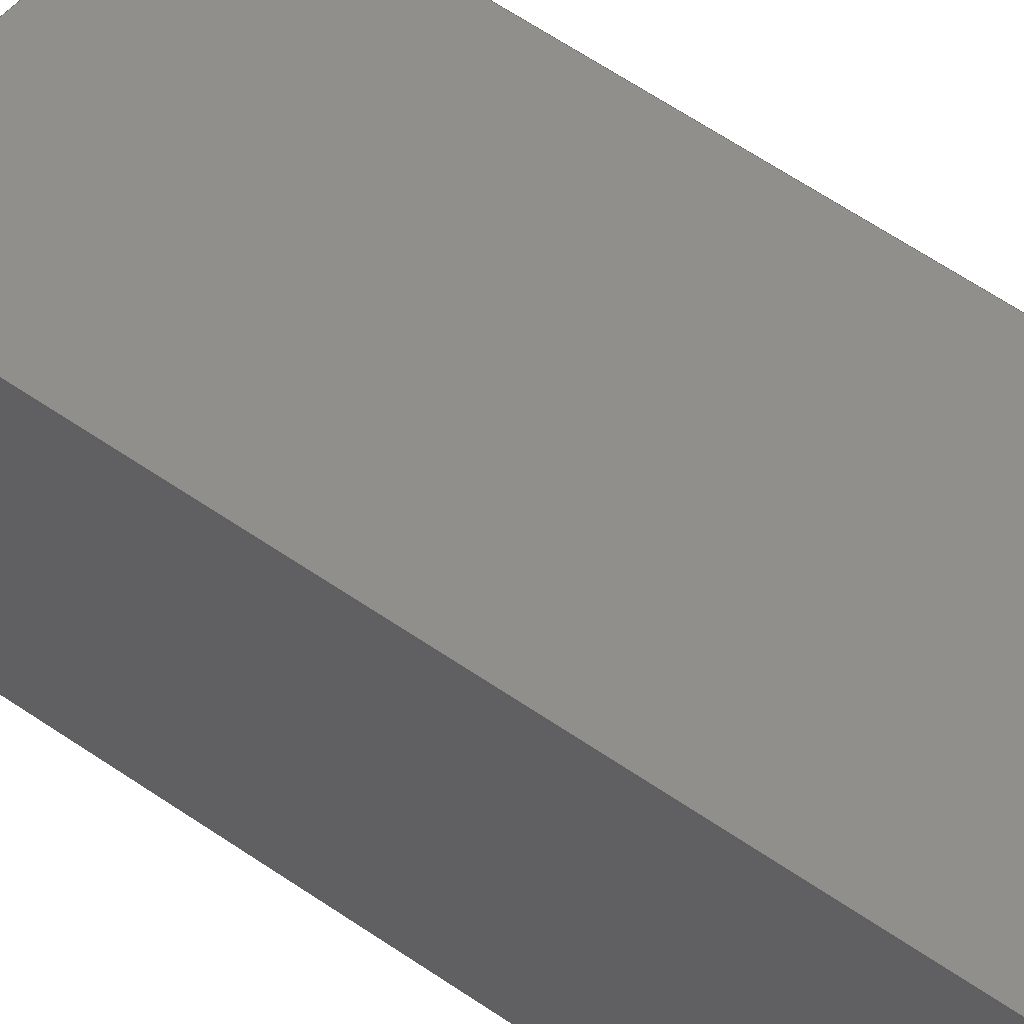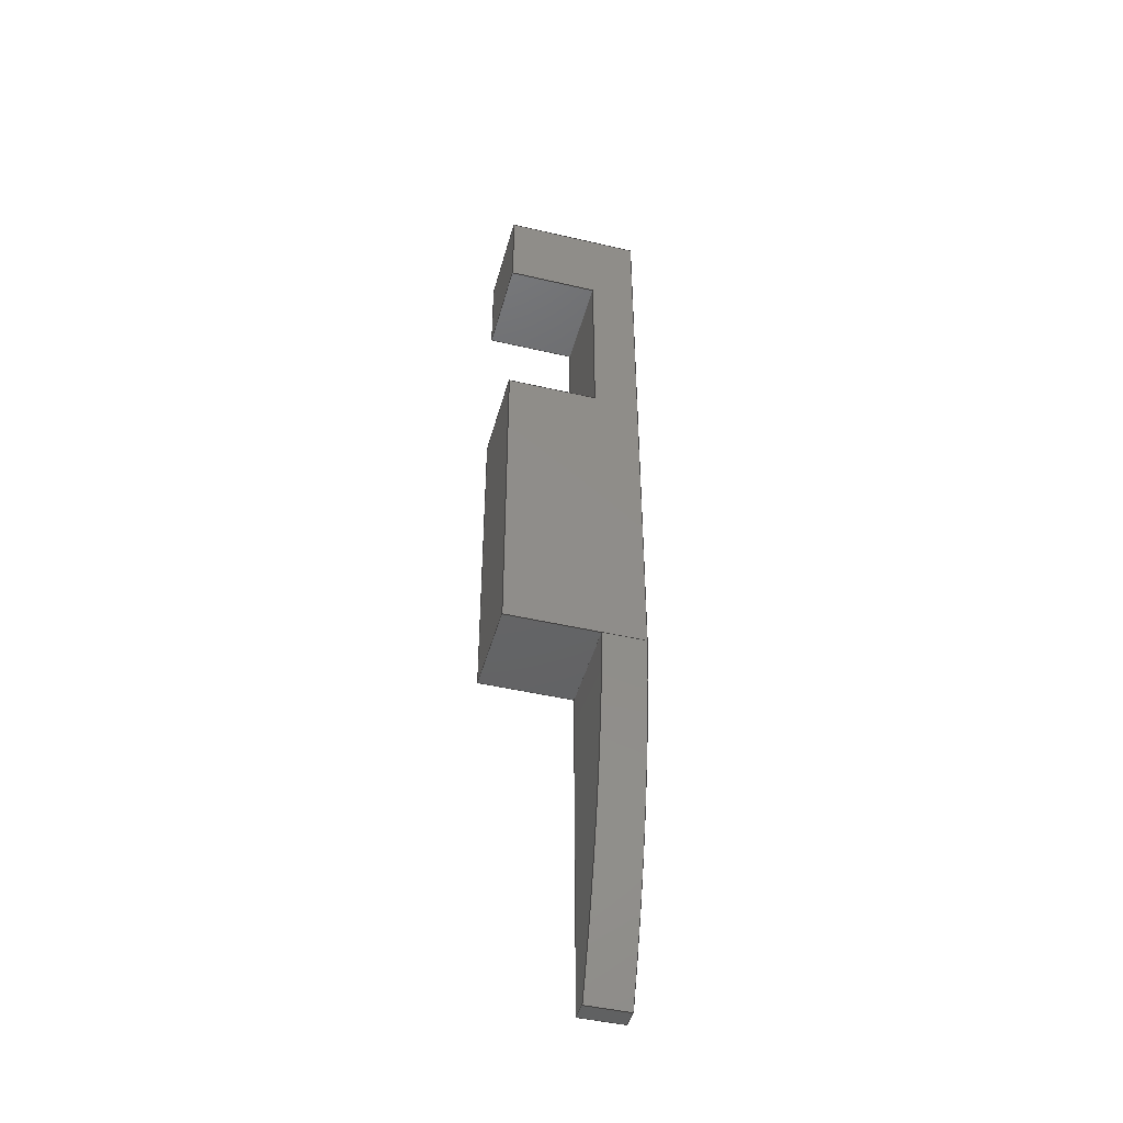
<metadata>
{"format":"step","ext":"step","renderer":"f3d","projection":"perspective","resolution":1024,"background":"white","views":[{"elev":48.2,"azim":-50.5,"up":"+Y"},{"elev":-45.7,"azim":165.0,"up":"+Z"}]}
</metadata>
<code>
ISO-10303-21;
DATA;
#1=MECHANICAL_DESIGN_GEOMETRIC_PRESENTATION_REPRESENTATION('',(#4),#398);
#2=SHAPE_REPRESENTATION_RELATIONSHIP('SRR','None',#405,#3);
#3=ADVANCED_BREP_SHAPE_REPRESENTATION('',(#5),#397);
#4=STYLED_ITEM('',(#414),#5);
#5=MANIFOLD_SOLID_BREP('Body1',#237);
#6=PLANE('',#254);
#7=PLANE('',#255);
#8=PLANE('',#256);
#9=PLANE('',#257);
#10=PLANE('',#258);
#11=PLANE('',#259);
#12=PLANE('',#260);
#13=PLANE('',#261);
#14=PLANE('',#262);
#15=PLANE('',#263);
#16=PLANE('',#264);
#17=PLANE('',#265);
#18=FACE_OUTER_BOUND('',#31,.T.);
#19=FACE_OUTER_BOUND('',#32,.T.);
#20=FACE_OUTER_BOUND('',#33,.T.);
#21=FACE_OUTER_BOUND('',#34,.T.);
#22=FACE_OUTER_BOUND('',#35,.T.);
#23=FACE_OUTER_BOUND('',#36,.T.);
#24=FACE_OUTER_BOUND('',#37,.T.);
#25=FACE_OUTER_BOUND('',#38,.T.);
#26=FACE_OUTER_BOUND('',#39,.T.);
#27=FACE_OUTER_BOUND('',#40,.T.);
#28=FACE_OUTER_BOUND('',#41,.T.);
#29=FACE_OUTER_BOUND('',#42,.T.);
#30=FACE_OUTER_BOUND('',#43,.T.);
#31=EDGE_LOOP('',(#159,#160,#161,#162));
#32=EDGE_LOOP('',(#163,#164,#165,#166,#167,#168,#169,#170,#171));
#33=EDGE_LOOP('',(#172,#173,#174,#175,#176));
#34=EDGE_LOOP('',(#177,#178,#179,#180));
#35=EDGE_LOOP('',(#181,#182,#183,#184));
#36=EDGE_LOOP('',(#185,#186,#187,#188));
#37=EDGE_LOOP('',(#189,#190,#191,#192));
#38=EDGE_LOOP('',(#193,#194,#195,#196));
#39=EDGE_LOOP('',(#197,#198,#199,#200));
#40=EDGE_LOOP('',(#201,#202,#203,#204));
#41=EDGE_LOOP('',(#205,#206,#207,#208));
#42=EDGE_LOOP('',(#209,#210,#211,#212,#213,#214,#215,#216,#217,#218));
#43=EDGE_LOOP('',(#219,#220,#221,#222));
#44=LINE('',#334,#74);
#45=LINE('',#337,#75);
#46=LINE('',#340,#76);
#47=LINE('',#342,#77);
#48=LINE('',#344,#78);
#49=LINE('',#346,#79);
#50=LINE('',#348,#80);
#51=LINE('',#350,#81);
#52=LINE('',#352,#82);
#53=LINE('',#353,#83);
#54=LINE('',#356,#84);
#55=LINE('',#358,#85);
#56=LINE('',#359,#86);
#57=LINE('',#362,#87);
#58=LINE('',#363,#88);
#59=LINE('',#366,#89);
#60=LINE('',#368,#90);
#61=LINE('',#369,#91);
#62=LINE('',#372,#92);
#63=LINE('',#373,#93);
#64=LINE('',#376,#94);
#65=LINE('',#377,#95);
#66=LINE('',#380,#96);
#67=LINE('',#382,#97);
#68=LINE('',#383,#98);
#69=LINE('',#385,#99);
#70=LINE('',#387,#100);
#71=LINE('',#390,#101);
#72=LINE('',#391,#102);
#73=LINE('',#393,#103);
#74=VECTOR('',#272,1);
#75=VECTOR('',#275,1);
#76=VECTOR('',#278,1);
#77=VECTOR('',#279,1);
#78=VECTOR('',#280,1);
#79=VECTOR('',#281,1);
#80=VECTOR('',#282,1);
#81=VECTOR('',#283,1);
#82=VECTOR('',#284,1);
#83=VECTOR('',#285,1);
#84=VECTOR('',#288,1);
#85=VECTOR('',#289,1);
#86=VECTOR('',#290,1);
#87=VECTOR('',#293,1);
#88=VECTOR('',#294,1);
#89=VECTOR('',#297,1);
#90=VECTOR('',#298,1);
#91=VECTOR('',#299,1);
#92=VECTOR('',#302,1);
#93=VECTOR('',#303,1);
#94=VECTOR('',#306,1);
#95=VECTOR('',#307,1);
#96=VECTOR('',#310,1);
#97=VECTOR('',#311,1);
#98=VECTOR('',#312,1);
#99=VECTOR('',#315,1);
#100=VECTOR('',#318,1);
#101=VECTOR('',#321,1);
#102=VECTOR('',#322,1);
#103=VECTOR('',#325,1);
#104=CIRCLE('',#252,24.62);
#105=CIRCLE('',#253,24.62);
#106=VERTEX_POINT('',#330);
#107=VERTEX_POINT('',#331);
#108=VERTEX_POINT('',#333);
#109=VERTEX_POINT('',#335);
#110=VERTEX_POINT('',#339);
#111=VERTEX_POINT('',#341);
#112=VERTEX_POINT('',#343);
#113=VERTEX_POINT('',#345);
#114=VERTEX_POINT('',#347);
#115=VERTEX_POINT('',#349);
#116=VERTEX_POINT('',#351);
#117=VERTEX_POINT('',#355);
#118=VERTEX_POINT('',#357);
#119=VERTEX_POINT('',#361);
#120=VERTEX_POINT('',#365);
#121=VERTEX_POINT('',#367);
#122=VERTEX_POINT('',#371);
#123=VERTEX_POINT('',#375);
#124=VERTEX_POINT('',#379);
#125=VERTEX_POINT('',#381);
#126=VERTEX_POINT('',#389);
#127=EDGE_CURVE('',#106,#107,#104,.T.);
#128=EDGE_CURVE('',#108,#106,#44,.T.);
#129=EDGE_CURVE('',#109,#108,#105,.T.);
#130=EDGE_CURVE('',#107,#109,#45,.T.);
#131=EDGE_CURVE('',#110,#106,#46,.T.);
#132=EDGE_CURVE('',#110,#111,#47,.T.);
#133=EDGE_CURVE('',#112,#111,#48,.T.);
#134=EDGE_CURVE('',#112,#113,#49,.T.);
#135=EDGE_CURVE('',#113,#114,#50,.T.);
#136=EDGE_CURVE('',#114,#115,#51,.T.);
#137=EDGE_CURVE('',#116,#115,#52,.T.);
#138=EDGE_CURVE('',#116,#108,#53,.T.);
#139=EDGE_CURVE('',#107,#117,#54,.T.);
#140=EDGE_CURVE('',#117,#118,#55,.T.);
#141=EDGE_CURVE('',#118,#110,#56,.T.);
#142=EDGE_CURVE('',#109,#119,#57,.T.);
#143=EDGE_CURVE('',#117,#119,#58,.T.);
#144=EDGE_CURVE('',#113,#120,#59,.T.);
#145=EDGE_CURVE('',#121,#120,#60,.T.);
#146=EDGE_CURVE('',#114,#121,#61,.T.);
#147=EDGE_CURVE('',#122,#121,#62,.T.);
#148=EDGE_CURVE('',#115,#122,#63,.T.);
#149=EDGE_CURVE('',#123,#112,#64,.T.);
#150=EDGE_CURVE('',#120,#123,#65,.T.);
#151=EDGE_CURVE('',#124,#116,#66,.T.);
#152=EDGE_CURVE('',#125,#124,#67,.T.);
#153=EDGE_CURVE('',#108,#125,#68,.T.);
#154=EDGE_CURVE('',#119,#125,#69,.T.);
#155=EDGE_CURVE('',#122,#124,#70,.T.);
#156=EDGE_CURVE('',#118,#126,#71,.T.);
#157=EDGE_CURVE('',#111,#126,#72,.T.);
#158=EDGE_CURVE('',#126,#123,#73,.T.);
#159=ORIENTED_EDGE('',*,*,#127,.F.);
#160=ORIENTED_EDGE('',*,*,#128,.F.);
#161=ORIENTED_EDGE('',*,*,#129,.F.);
#162=ORIENTED_EDGE('',*,*,#130,.F.);
#163=ORIENTED_EDGE('',*,*,#128,.T.);
#164=ORIENTED_EDGE('',*,*,#131,.F.);
#165=ORIENTED_EDGE('',*,*,#132,.T.);
#166=ORIENTED_EDGE('',*,*,#133,.F.);
#167=ORIENTED_EDGE('',*,*,#134,.T.);
#168=ORIENTED_EDGE('',*,*,#135,.T.);
#169=ORIENTED_EDGE('',*,*,#136,.T.);
#170=ORIENTED_EDGE('',*,*,#137,.F.);
#171=ORIENTED_EDGE('',*,*,#138,.T.);
#172=ORIENTED_EDGE('',*,*,#127,.T.);
#173=ORIENTED_EDGE('',*,*,#139,.T.);
#174=ORIENTED_EDGE('',*,*,#140,.T.);
#175=ORIENTED_EDGE('',*,*,#141,.T.);
#176=ORIENTED_EDGE('',*,*,#131,.T.);
#177=ORIENTED_EDGE('',*,*,#130,.T.);
#178=ORIENTED_EDGE('',*,*,#142,.T.);
#179=ORIENTED_EDGE('',*,*,#143,.F.);
#180=ORIENTED_EDGE('',*,*,#139,.F.);
#181=ORIENTED_EDGE('',*,*,#135,.F.);
#182=ORIENTED_EDGE('',*,*,#144,.T.);
#183=ORIENTED_EDGE('',*,*,#145,.F.);
#184=ORIENTED_EDGE('',*,*,#146,.F.);
#185=ORIENTED_EDGE('',*,*,#136,.F.);
#186=ORIENTED_EDGE('',*,*,#146,.T.);
#187=ORIENTED_EDGE('',*,*,#147,.F.);
#188=ORIENTED_EDGE('',*,*,#148,.F.);
#189=ORIENTED_EDGE('',*,*,#134,.F.);
#190=ORIENTED_EDGE('',*,*,#149,.F.);
#191=ORIENTED_EDGE('',*,*,#150,.F.);
#192=ORIENTED_EDGE('',*,*,#144,.F.);
#193=ORIENTED_EDGE('',*,*,#151,.F.);
#194=ORIENTED_EDGE('',*,*,#152,.F.);
#195=ORIENTED_EDGE('',*,*,#153,.F.);
#196=ORIENTED_EDGE('',*,*,#138,.F.);
#197=ORIENTED_EDGE('',*,*,#129,.T.);
#198=ORIENTED_EDGE('',*,*,#153,.T.);
#199=ORIENTED_EDGE('',*,*,#154,.F.);
#200=ORIENTED_EDGE('',*,*,#142,.F.);
#201=ORIENTED_EDGE('',*,*,#148,.T.);
#202=ORIENTED_EDGE('',*,*,#155,.T.);
#203=ORIENTED_EDGE('',*,*,#151,.T.);
#204=ORIENTED_EDGE('',*,*,#137,.T.);
#205=ORIENTED_EDGE('',*,*,#141,.F.);
#206=ORIENTED_EDGE('',*,*,#156,.T.);
#207=ORIENTED_EDGE('',*,*,#157,.F.);
#208=ORIENTED_EDGE('',*,*,#132,.F.);
#209=ORIENTED_EDGE('',*,*,#150,.T.);
#210=ORIENTED_EDGE('',*,*,#158,.F.);
#211=ORIENTED_EDGE('',*,*,#156,.F.);
#212=ORIENTED_EDGE('',*,*,#140,.F.);
#213=ORIENTED_EDGE('',*,*,#143,.T.);
#214=ORIENTED_EDGE('',*,*,#154,.T.);
#215=ORIENTED_EDGE('',*,*,#152,.T.);
#216=ORIENTED_EDGE('',*,*,#155,.F.);
#217=ORIENTED_EDGE('',*,*,#147,.T.);
#218=ORIENTED_EDGE('',*,*,#145,.T.);
#219=ORIENTED_EDGE('',*,*,#149,.T.);
#220=ORIENTED_EDGE('',*,*,#133,.T.);
#221=ORIENTED_EDGE('',*,*,#157,.T.);
#222=ORIENTED_EDGE('',*,*,#158,.T.);
#223=CYLINDRICAL_SURFACE('',#251,24.62);
#224=ADVANCED_FACE('',(#18),#223,.T.);
#225=ADVANCED_FACE('',(#19),#6,.T.);
#226=ADVANCED_FACE('',(#20),#7,.F.);
#227=ADVANCED_FACE('',(#21),#8,.T.);
#228=ADVANCED_FACE('',(#22),#9,.F.);
#229=ADVANCED_FACE('',(#23),#10,.F.);
#230=ADVANCED_FACE('',(#24),#11,.F.);
#231=ADVANCED_FACE('',(#25),#12,.F.);
#232=ADVANCED_FACE('',(#26),#13,.F.);
#233=ADVANCED_FACE('',(#27),#14,.T.);
#234=ADVANCED_FACE('',(#28),#15,.T.);
#235=ADVANCED_FACE('',(#29),#16,.T.);
#236=ADVANCED_FACE('',(#30),#17,.T.);
#237=CLOSED_SHELL('',(#224,#225,#226,#227,#228,#229,#230,#231,#232,#233,
#234,#235,#236));
#238=DERIVED_UNIT_ELEMENT(#240,1);
#239=DERIVED_UNIT_ELEMENT(#400,3);
#240=(
MASS_UNIT()
NAMED_UNIT(*)
SI_UNIT(.KILO.,.GRAM.)
);
#241=DERIVED_UNIT((#238,#239));
#242=MEASURE_REPRESENTATION_ITEM('density measure',
POSITIVE_RATIO_MEASURE(7850),#241);
#243=PROPERTY_DEFINITION_REPRESENTATION(#248,#245);
#244=PROPERTY_DEFINITION_REPRESENTATION(#249,#246);
#245=REPRESENTATION('material name',(#247),#397);
#246=REPRESENTATION('density',(#242),#397);
#247=DESCRIPTIVE_REPRESENTATION_ITEM('Steel','Steel');
#248=PROPERTY_DEFINITION('material property','material name',#407);
#249=PROPERTY_DEFINITION('material property','density of part',#407);
#250=AXIS2_PLACEMENT_3D('placement',#328,#266,#267);
#251=AXIS2_PLACEMENT_3D('',#329,#268,#269);
#252=AXIS2_PLACEMENT_3D('',#332,#270,#271);
#253=AXIS2_PLACEMENT_3D('',#336,#273,#274);
#254=AXIS2_PLACEMENT_3D('',#338,#276,#277);
#255=AXIS2_PLACEMENT_3D('',#354,#286,#287);
#256=AXIS2_PLACEMENT_3D('',#360,#291,#292);
#257=AXIS2_PLACEMENT_3D('',#364,#295,#296);
#258=AXIS2_PLACEMENT_3D('',#370,#300,#301);
#259=AXIS2_PLACEMENT_3D('',#374,#304,#305);
#260=AXIS2_PLACEMENT_3D('',#378,#308,#309);
#261=AXIS2_PLACEMENT_3D('',#384,#313,#314);
#262=AXIS2_PLACEMENT_3D('',#386,#316,#317);
#263=AXIS2_PLACEMENT_3D('',#388,#319,#320);
#264=AXIS2_PLACEMENT_3D('',#392,#323,#324);
#265=AXIS2_PLACEMENT_3D('',#394,#326,#327);
#266=DIRECTION('axis',(0,0,1));
#267=DIRECTION('refdir',(1,0,0));
#268=DIRECTION('center_axis',(-1,0,0));
#269=DIRECTION('ref_axis',(0,0.929,-0.37));
#270=DIRECTION('center_axis',(-1,0,0));
#271=DIRECTION('ref_axis',(0,0.929,-0.37));
#272=DIRECTION('',(-1,0,0));
#273=DIRECTION('center_axis',(1,0,0));
#274=DIRECTION('ref_axis',(0,0.929,-0.37));
#275=DIRECTION('',(1,0,0));
#276=DIRECTION('center_axis',(0,1,0));
#277=DIRECTION('ref_axis',(0,0,1));
#278=DIRECTION('',(0,0,-1));
#279=DIRECTION('',(1,0,0));
#280=DIRECTION('',(0,0,1));
#281=DIRECTION('',(-1,0,0));
#282=DIRECTION('',(0,0,-1));
#283=DIRECTION('',(1,0,0));
#284=DIRECTION('',(0,0,1));
#285=DIRECTION('',(-1,0,0));
#286=DIRECTION('center_axis',(1,0,0));
#287=DIRECTION('ref_axis',(0,0,-1));
#288=DIRECTION('',(0,-1,0));
#289=DIRECTION('',(0,0,1));
#290=DIRECTION('',(0,1,0));
#291=DIRECTION('center_axis',(0,0,-1));
#292=DIRECTION('ref_axis',(0,1,0));
#293=DIRECTION('',(0,-1,0));
#294=DIRECTION('',(1,0,0));
#295=DIRECTION('center_axis',(-1,0,0));
#296=DIRECTION('ref_axis',(0,0,-1));
#297=DIRECTION('',(0,-1,0));
#298=DIRECTION('',(0,0,1));
#299=DIRECTION('',(0,-1,0));
#300=DIRECTION('center_axis',(0,0,-1));
#301=DIRECTION('ref_axis',(1,0,0));
#302=DIRECTION('',(-1,0,0));
#303=DIRECTION('',(0,-1,0));
#304=DIRECTION('center_axis',(0,0,1));
#305=DIRECTION('ref_axis',(-1,0,0));
#306=DIRECTION('',(0,1,0));
#307=DIRECTION('',(1,0,0));
#308=DIRECTION('center_axis',(0,0,1));
#309=DIRECTION('ref_axis',(-1,0,0));
#310=DIRECTION('',(0,1,0));
#311=DIRECTION('',(1,0,0));
#312=DIRECTION('',(0,-1,0));
#313=DIRECTION('center_axis',(-1,0,0));
#314=DIRECTION('ref_axis',(0,0,-1));
#315=DIRECTION('',(0,0,1));
#316=DIRECTION('center_axis',(1,0,0));
#317=DIRECTION('ref_axis',(0,0,-1));
#318=DIRECTION('',(0,0,-1));
#319=DIRECTION('center_axis',(0,0,1));
#320=DIRECTION('ref_axis',(0,-1,0));
#321=DIRECTION('',(1,0,0));
#322=DIRECTION('',(0,-1,0));
#323=DIRECTION('center_axis',(0,-1,0));
#324=DIRECTION('ref_axis',(0,0,-1));
#325=DIRECTION('',(0,0,-1));
#326=DIRECTION('center_axis',(1,0,0));
#327=DIRECTION('ref_axis',(0,0,-1));
#328=CARTESIAN_POINT('',(0,0,0));
#329=CARTESIAN_POINT('Origin',(0.9462,-25.38,-11.89));
#330=CARTESIAN_POINT('',(0,-0.8,-13.42));
#331=CARTESIAN_POINT('',(0,-2.5,-21));
#332=CARTESIAN_POINT('Origin',(0,-25.38,-11.89));
#333=CARTESIAN_POINT('',(0.9462,-0.8,-13.42));
#334=CARTESIAN_POINT('',(0.9462,-0.8,-13.42));
#335=CARTESIAN_POINT('',(0.9462,-2.5,-21));
#336=CARTESIAN_POINT('Origin',(0.9462,-25.38,-11.89));
#337=CARTESIAN_POINT('',(0.9462,-2.5,-21));
#338=CARTESIAN_POINT('Origin',(0,-0.8,-21));
#339=CARTESIAN_POINT('',(0,-0.8,0));
#340=CARTESIAN_POINT('',(0,-0.8,0));
#341=CARTESIAN_POINT('',(3,-0.8,0));
#342=CARTESIAN_POINT('',(0,-0.8,0));
#343=CARTESIAN_POINT('',(3,-0.8,-2));
#344=CARTESIAN_POINT('',(3,-0.8,0));
#345=CARTESIAN_POINT('',(1,-0.8,-2));
#346=CARTESIAN_POINT('',(1.5,-0.8,-2));
#347=CARTESIAN_POINT('',(1,-0.8,-6.1));
#348=CARTESIAN_POINT('',(1,-0.8,-11.5));
#349=CARTESIAN_POINT('',(3,-0.8,-6.1));
#350=CARTESIAN_POINT('',(0.5,-0.8,-6.1));
#351=CARTESIAN_POINT('',(3,-0.8,-13.42));
#352=CARTESIAN_POINT('',(3,-0.8,0));
#353=CARTESIAN_POINT('',(1.973,-0.8,-13.42));
#354=CARTESIAN_POINT('Origin',(0,-1.85,-10.5));
#355=CARTESIAN_POINT('',(0,-2.9,-21));
#356=CARTESIAN_POINT('',(0,-0.8,-21));
#357=CARTESIAN_POINT('',(0,-2.9,0));
#358=CARTESIAN_POINT('',(0,-2.9,-21));
#359=CARTESIAN_POINT('',(0,-2.9,0));
#360=CARTESIAN_POINT('Origin',(0,-2.9,-21));
#361=CARTESIAN_POINT('',(0.9462,-2.9,-21));
#362=CARTESIAN_POINT('',(0.9462,-1.45,-21));
#363=CARTESIAN_POINT('',(0,-2.9,-21));
#364=CARTESIAN_POINT('Origin',(1,0,-2));
#365=CARTESIAN_POINT('',(1,-2.9,-2));
#366=CARTESIAN_POINT('',(1,0,-2));
#367=CARTESIAN_POINT('',(1,-2.9,-6.1));
#368=CARTESIAN_POINT('',(1,-2.9,-1));
#369=CARTESIAN_POINT('',(1,0,-6.1));
#370=CARTESIAN_POINT('Origin',(1,0,-6.1));
#371=CARTESIAN_POINT('',(3,-2.9,-6.1));
#372=CARTESIAN_POINT('',(0.5,-2.9,-6.1));
#373=CARTESIAN_POINT('',(3,-0.925,-6.1));
#374=CARTESIAN_POINT('Origin',(3,0,-2));
#375=CARTESIAN_POINT('',(3,-2.9,-2));
#376=CARTESIAN_POINT('',(3,-0.925,-2));
#377=CARTESIAN_POINT('',(1.5,-2.9,-2));
#378=CARTESIAN_POINT('Origin',(3.946,0,-13.42));
#379=CARTESIAN_POINT('',(3,-2.9,-13.42));
#380=CARTESIAN_POINT('',(3,-0.925,-13.42));
#381=CARTESIAN_POINT('',(0.9462,-2.9,-13.42));
#382=CARTESIAN_POINT('',(1.973,-2.9,-13.42));
#383=CARTESIAN_POINT('',(0.9462,0,-13.42));
#384=CARTESIAN_POINT('Origin',(0.9462,0,-13.42));
#385=CARTESIAN_POINT('',(0.9462,-2.9,-6.711));
#386=CARTESIAN_POINT('Origin',(3,-1.85,-10.5));
#387=CARTESIAN_POINT('',(3,-2.9,-21));
#388=CARTESIAN_POINT('Origin',(0,-0.8,0));
#389=CARTESIAN_POINT('',(3,-2.9,0));
#390=CARTESIAN_POINT('',(0,-2.9,0));
#391=CARTESIAN_POINT('',(3,-2.9,0));
#392=CARTESIAN_POINT('Origin',(0,-2.9,0));
#393=CARTESIAN_POINT('',(3,-2.9,-21));
#394=CARTESIAN_POINT('Origin',(3,-1.85,-10.5));
#395=UNCERTAINTY_MEASURE_WITH_UNIT(LENGTH_MEASURE(0.001),#399,
'DISTANCE_ACCURACY_VALUE',
'Maximum model space distance between geometric entities at asserted c
onnectivities');
#396=UNCERTAINTY_MEASURE_WITH_UNIT(LENGTH_MEASURE(0.001),#399,
'DISTANCE_ACCURACY_VALUE',
'Maximum model space distance between geometric entities at asserted c
onnectivities');
#397=(
GEOMETRIC_REPRESENTATION_CONTEXT(3)
GLOBAL_UNCERTAINTY_ASSIGNED_CONTEXT((#395))
GLOBAL_UNIT_ASSIGNED_CONTEXT((#399,#401,#402))
REPRESENTATION_CONTEXT('','3D')
);
#398=(
GEOMETRIC_REPRESENTATION_CONTEXT(3)
GLOBAL_UNCERTAINTY_ASSIGNED_CONTEXT((#396))
GLOBAL_UNIT_ASSIGNED_CONTEXT((#399,#401,#402))
REPRESENTATION_CONTEXT('','3D')
);
#399=(
LENGTH_UNIT()
NAMED_UNIT(*)
SI_UNIT(.CENTI.,.METRE.)
);
#400=(
LENGTH_UNIT()
NAMED_UNIT(*)
SI_UNIT($,.METRE.)
);
#401=(
NAMED_UNIT(*)
PLANE_ANGLE_UNIT()
SI_UNIT($,.RADIAN.)
);
#402=(
NAMED_UNIT(*)
SI_UNIT($,.STERADIAN.)
SOLID_ANGLE_UNIT()
);
#403=SHAPE_DEFINITION_REPRESENTATION(#404,#405);
#404=PRODUCT_DEFINITION_SHAPE('',$,#407);
#405=SHAPE_REPRESENTATION('',(#250),#397);
#406=PRODUCT_DEFINITION_CONTEXT('part definition',#411,'design');
#407=PRODUCT_DEFINITION('Untitled','Untitled',#408,#406);
#408=PRODUCT_DEFINITION_FORMATION('',$,#413);
#409=PRODUCT_RELATED_PRODUCT_CATEGORY('Untitled','Untitled',(#413));
#410=APPLICATION_PROTOCOL_DEFINITION('international standard',
'automotive_design',2009,#411);
#411=APPLICATION_CONTEXT(
'Core Data for Automotive Mechanical Design Process');
#412=PRODUCT_CONTEXT('part definition',#411,'mechanical');
#413=PRODUCT('Untitled','Untitled',$,(#412));
#414=PRESENTATION_STYLE_ASSIGNMENT((#415));
#415=SURFACE_STYLE_USAGE(.BOTH.,#416);
#416=SURFACE_SIDE_STYLE('',(#417));
#417=SURFACE_STYLE_FILL_AREA(#418);
#418=FILL_AREA_STYLE('Steel - Satin',(#419));
#419=FILL_AREA_STYLE_COLOUR('Steel - Satin',#420);
#420=COLOUR_RGB('Steel - Satin',0.6275,0.6275,0.6275);
ENDSEC;
END-ISO-10303-21;

</code>
